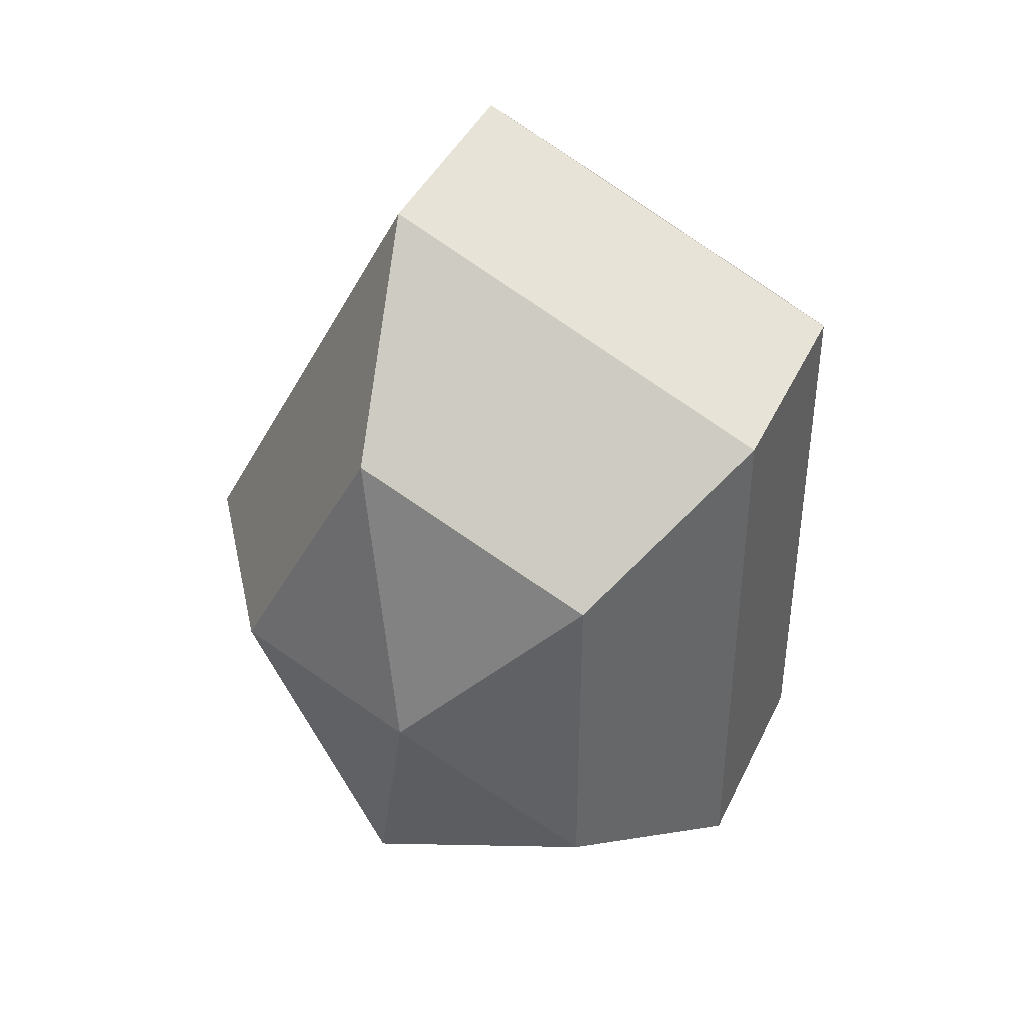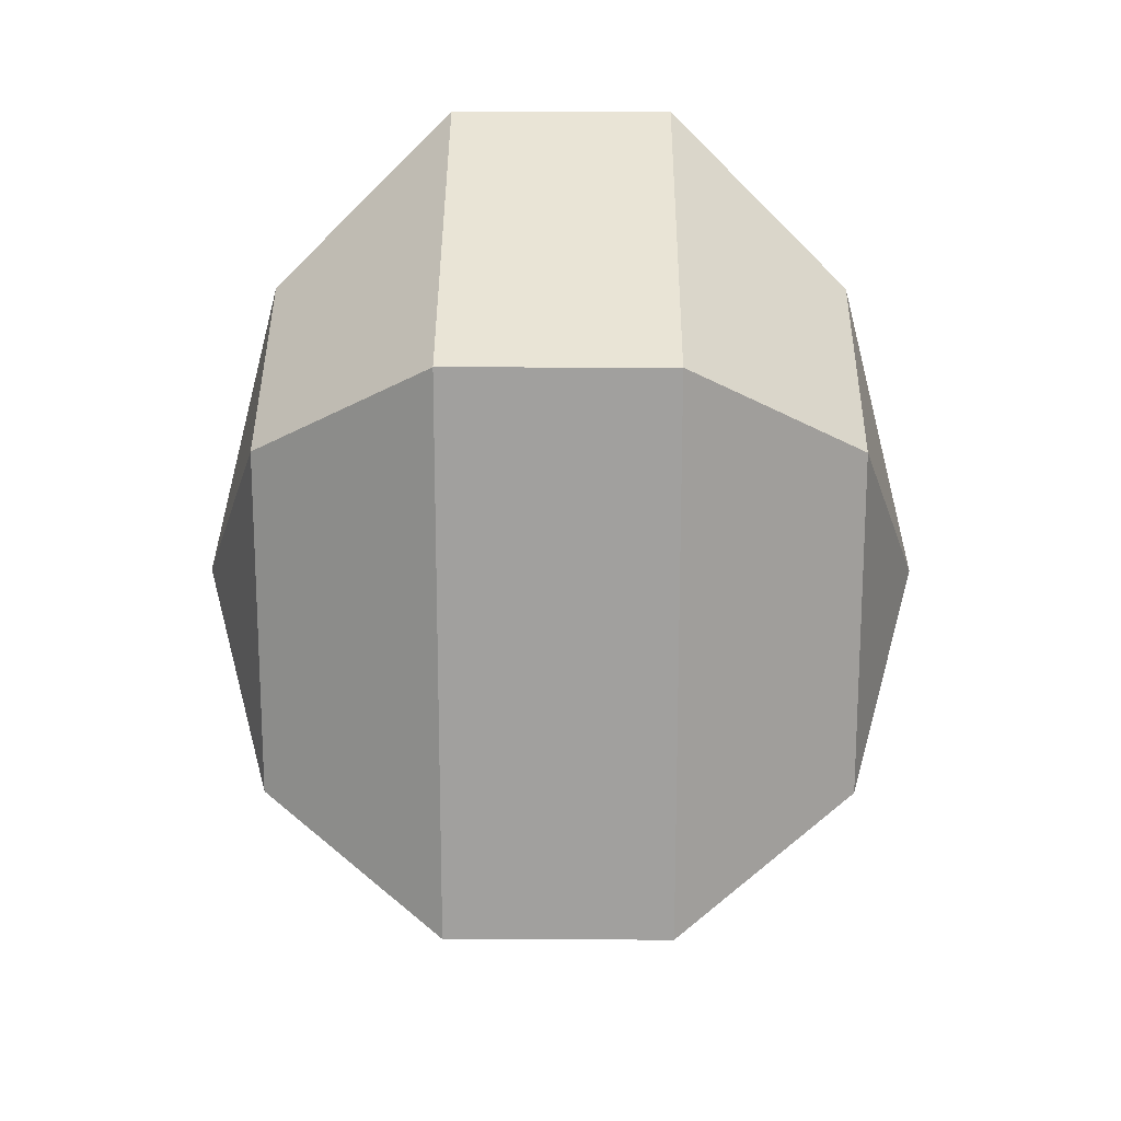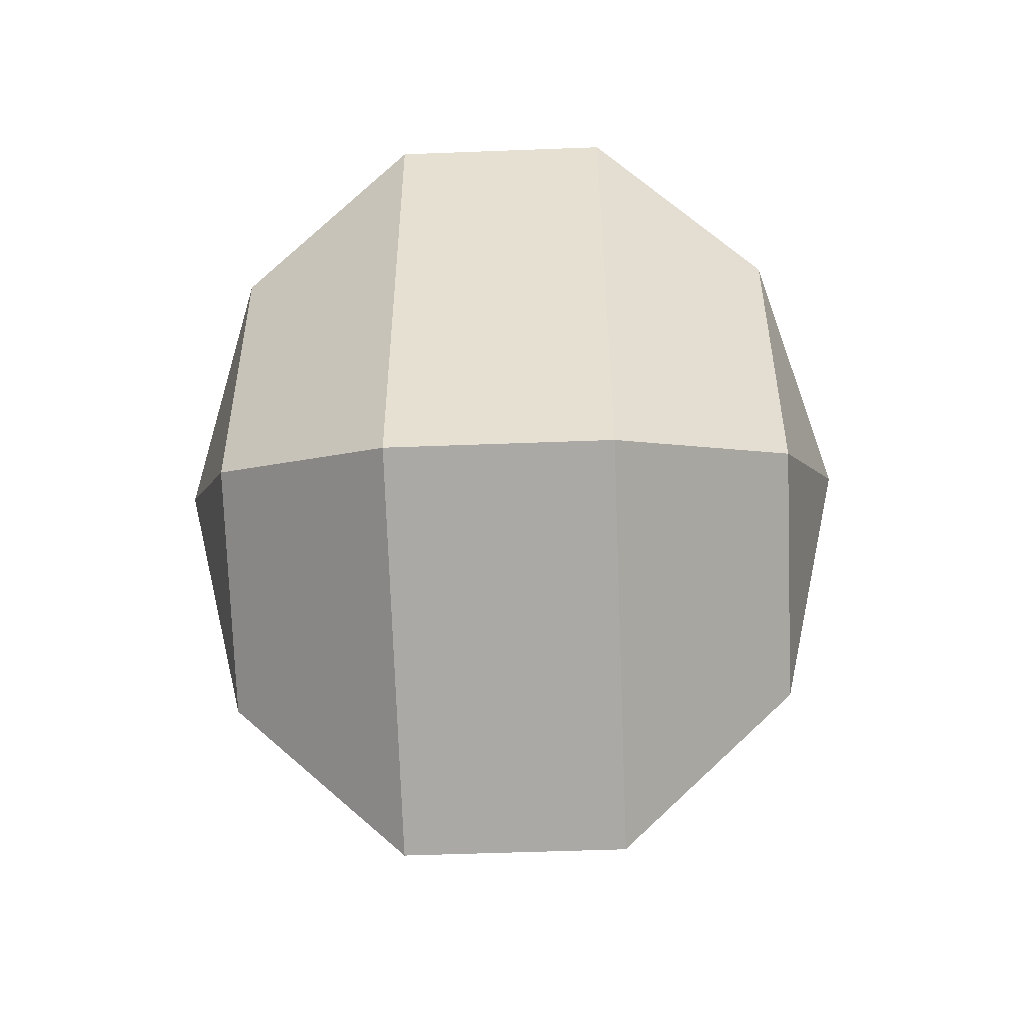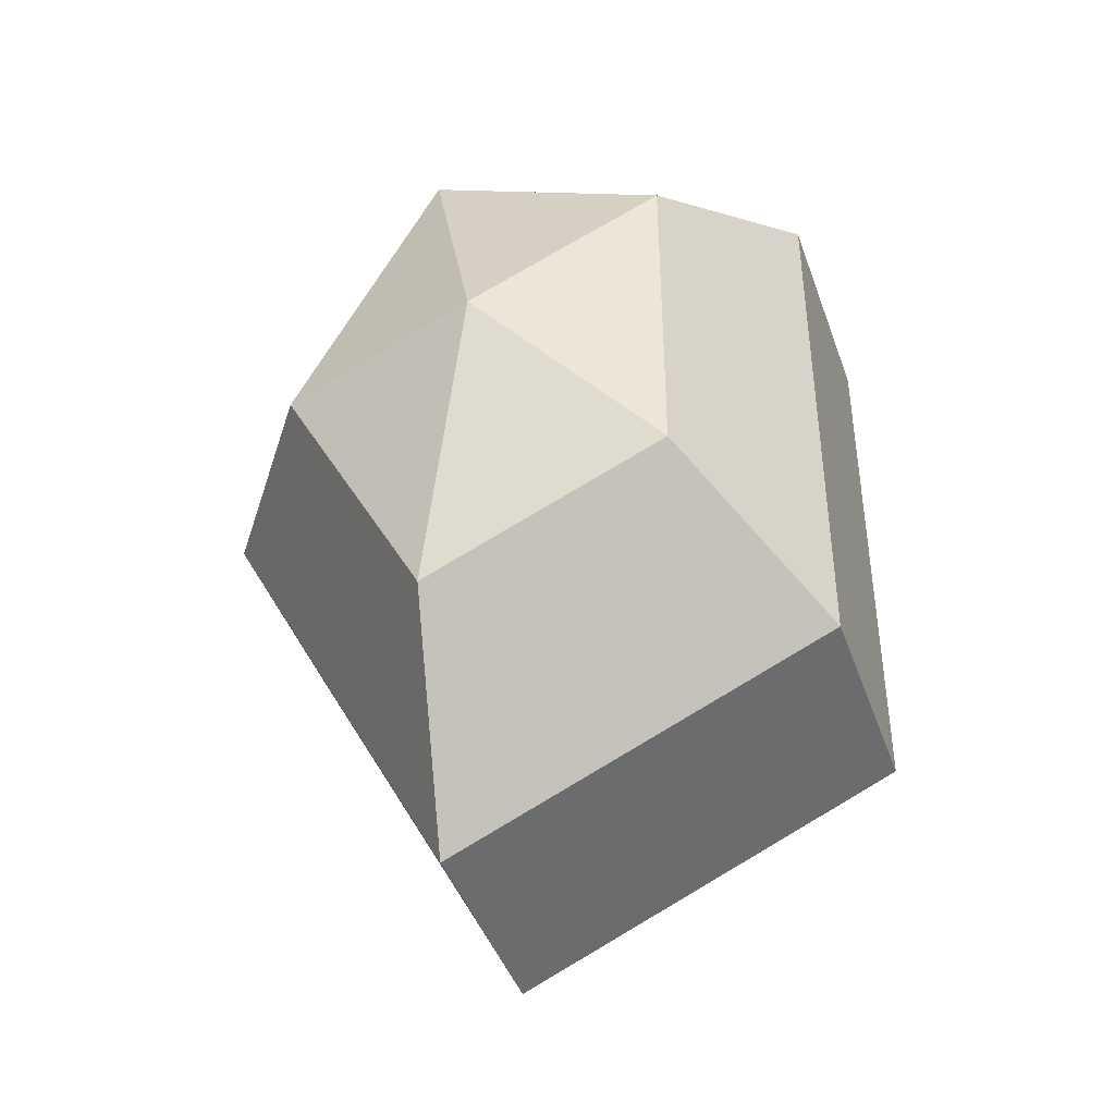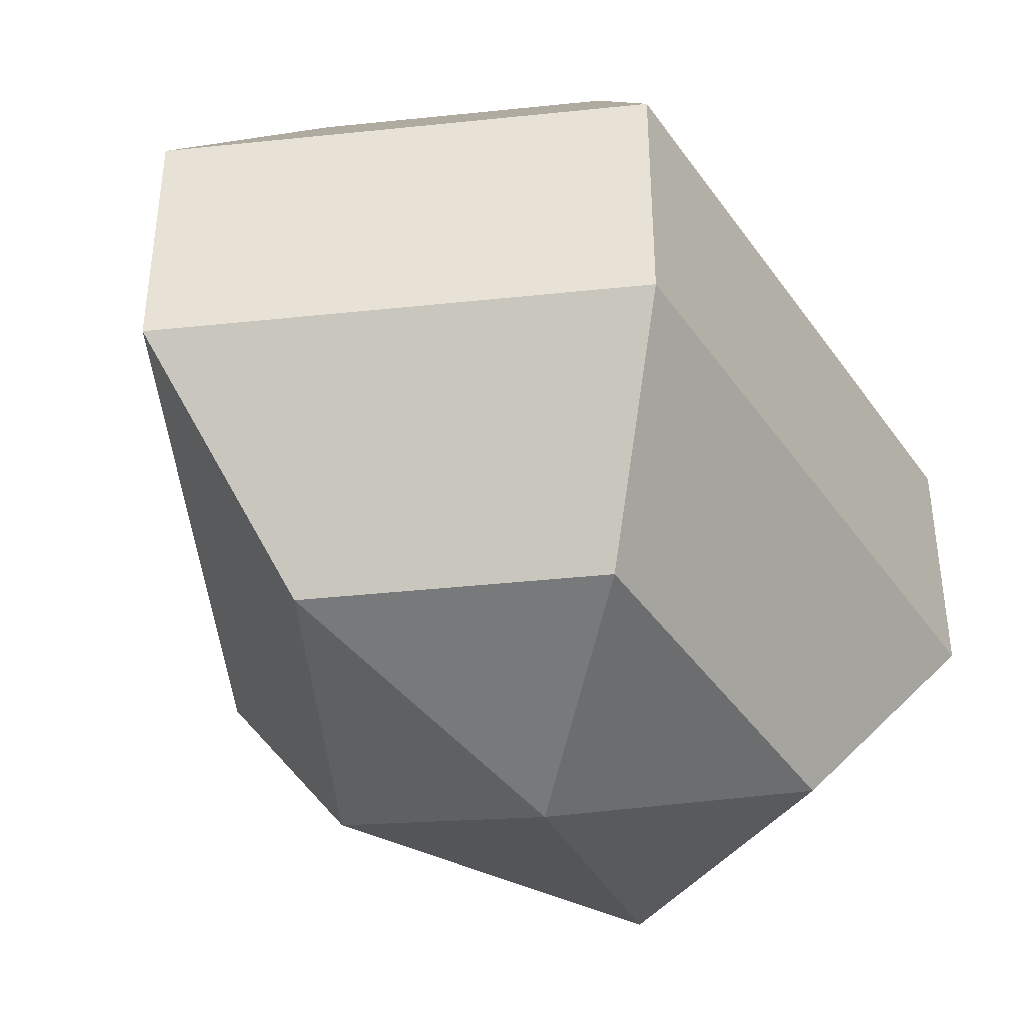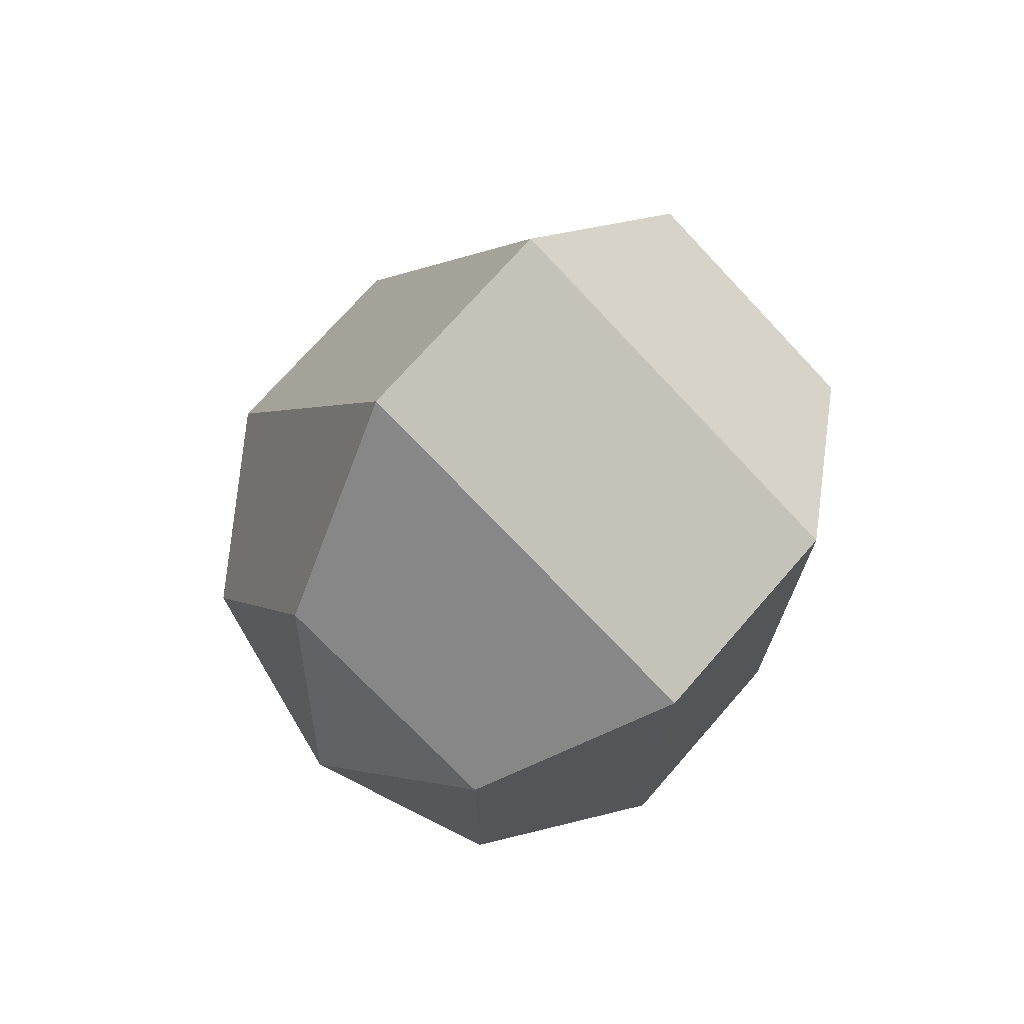
<metadata>
{"format":"obj","ext":"obj","renderer":"f3d","projection":"perspective","resolution":1024,"background":"white","views":[{"elev":41.5,"azim":23.8,"up":"+Y"},{"elev":18.1,"azim":90.4,"up":"+Y"},{"elev":-51.3,"azim":92.4,"up":"+Y"},{"elev":-43.6,"azim":18.8,"up":"+Y"},{"elev":-41.4,"azim":31.7,"up":"+Z"},{"elev":72.3,"azim":41.1,"up":"+Y"}]}
</metadata>
<code>
v 173 85 189
v 173 85 189
v 173 85 189
v 173 85 189
v 173 85 189
v 173 85 189
v 169.2 85 190.2
v 171.8 79.91 190.2
v 176.1 81.86 190.2
v 176.1 88.14 190.2
v 171.8 90.09 190.2
v 169.2 85 190.2
v 166.8 85 193.5
v 171.1 76.77 193.5
v 178 79.91 193.5
v 178 90.09 193.5
v 171.1 93.23 193.5
v 166.8 85 193.5
v 166.8 85 197.5
v 171.1 76.77 197.5
v 178 79.91 197.5
v 178 90.09 197.5
v 171.1 93.23 197.5
v 166.8 85 197.5
v 169.2 85 200.8
v 171.8 79.91 200.8
v 176.1 81.86 200.8
v 176.1 88.14 200.8
v 171.8 90.09 200.8
v 169.2 85 200.8
v 173 85 202
v 173 85 202
v 173 85 202
v 173 85 202
v 173 85 202
v 173 85 202
g foo
f 8 7 1
f 9 8 2
f 10 9 3
f 11 10 4
f 12 11 5
f 14 13 7
f 15 14 8
f 16 15 9
f 17 16 10
f 18 17 11
f 20 19 13
f 21 20 14
f 22 21 15
f 23 22 16
f 24 23 17
f 26 25 19
f 27 26 20
f 28 27 21
f 29 28 22
f 30 29 23
f 32 31 25
f 33 32 26
f 34 33 27
f 35 34 28
f 36 35 29
f 2 8 1
f 3 9 2
f 4 10 3
f 5 11 4
f 6 12 5
f 8 14 7
f 9 15 8
f 10 16 9
f 11 17 10
f 12 18 11
f 14 20 13
f 15 21 14
f 16 22 15
f 17 23 16
f 18 24 17
f 20 26 19
f 21 27 20
f 22 28 21
f 23 29 22
f 24 30 23
f 26 32 25
f 27 33 26
f 28 34 27
f 29 35 28
f 30 36 29
g

</code>
